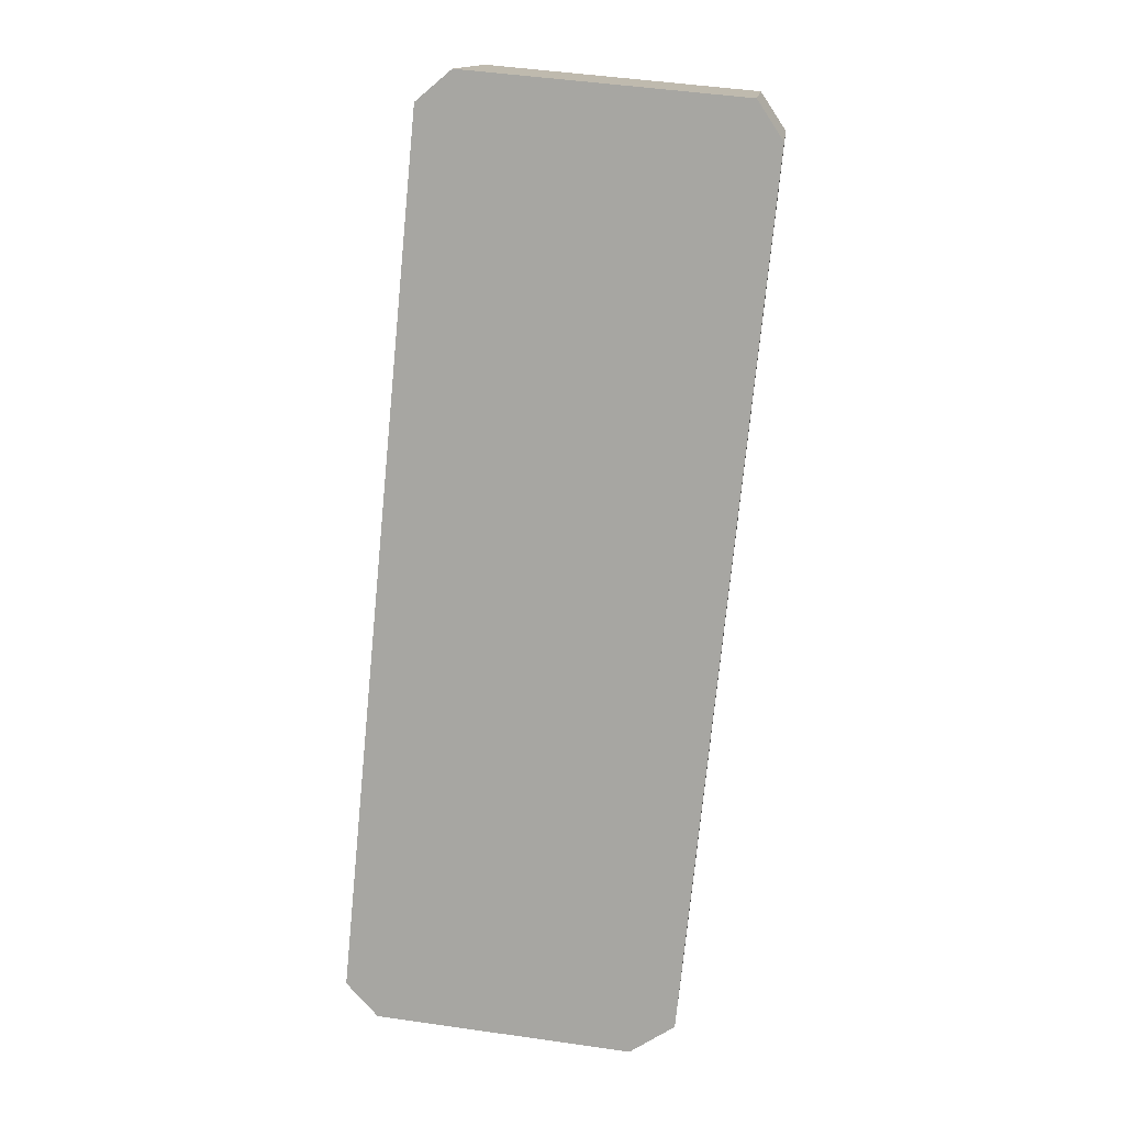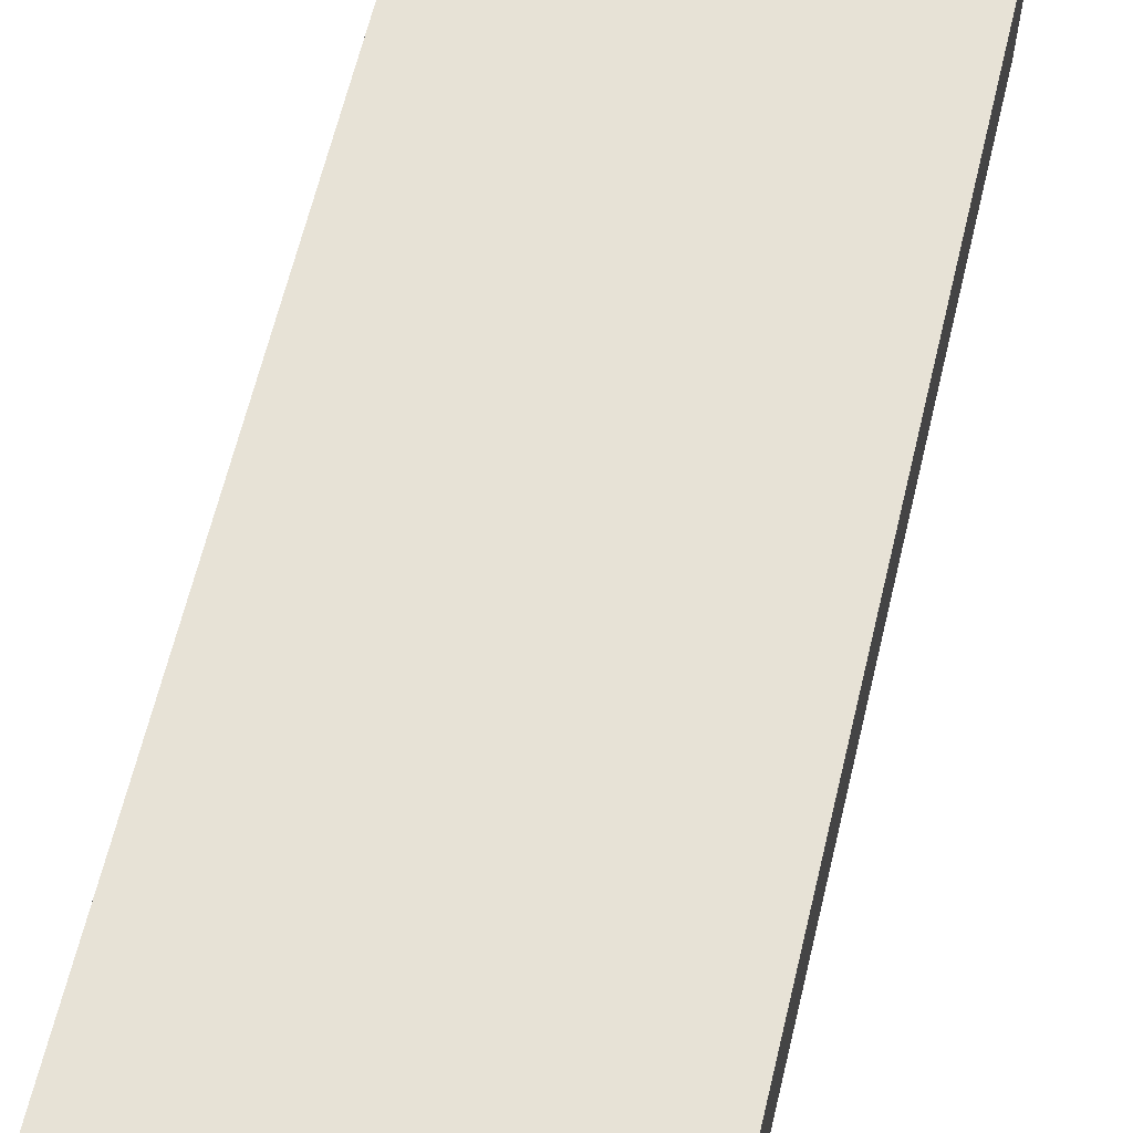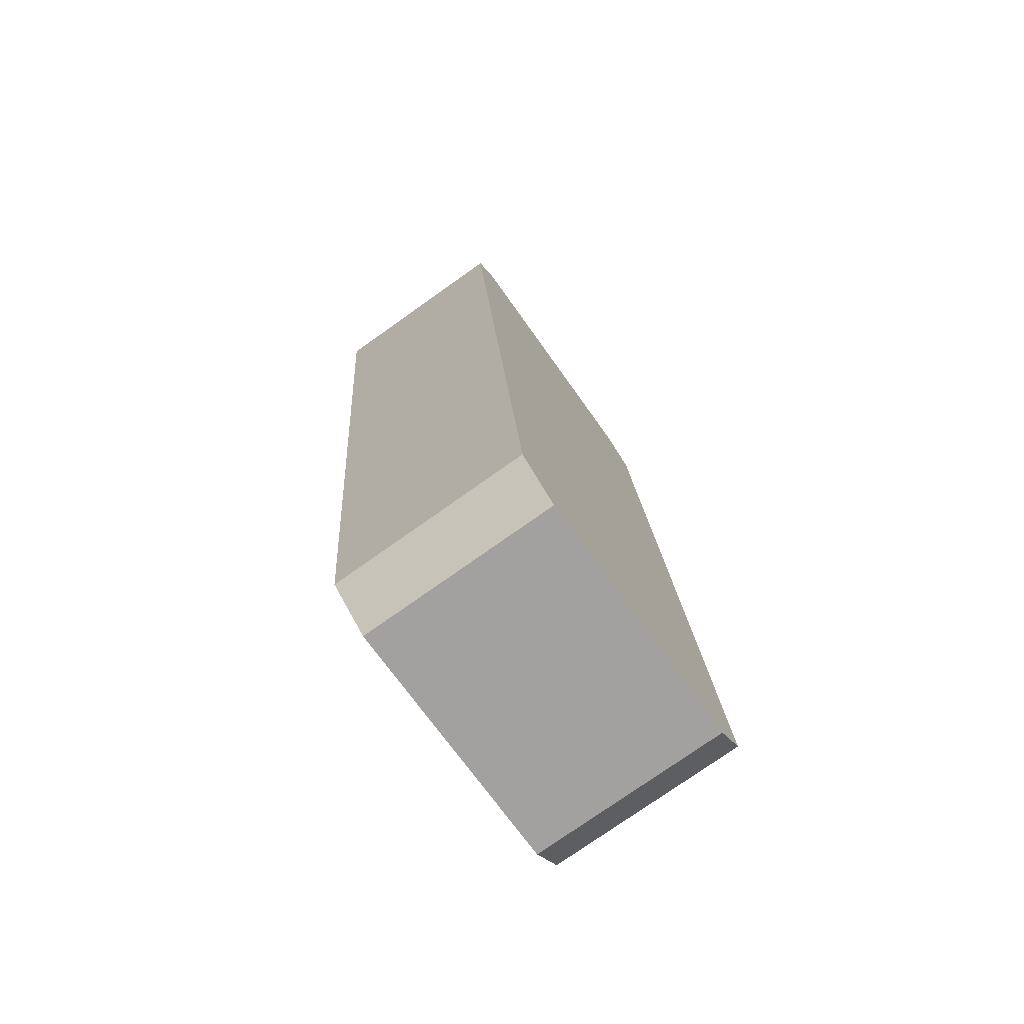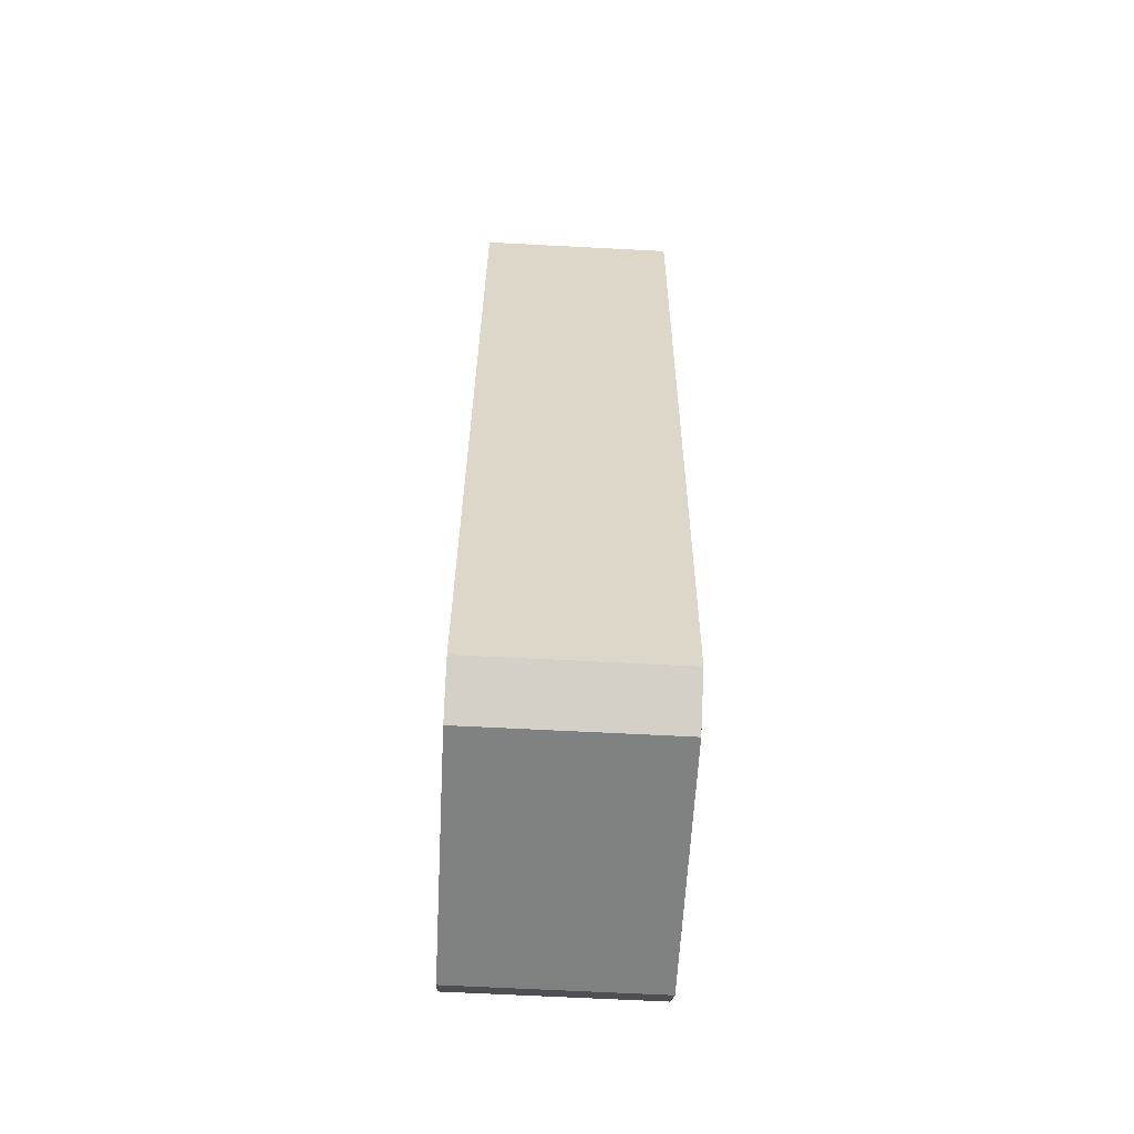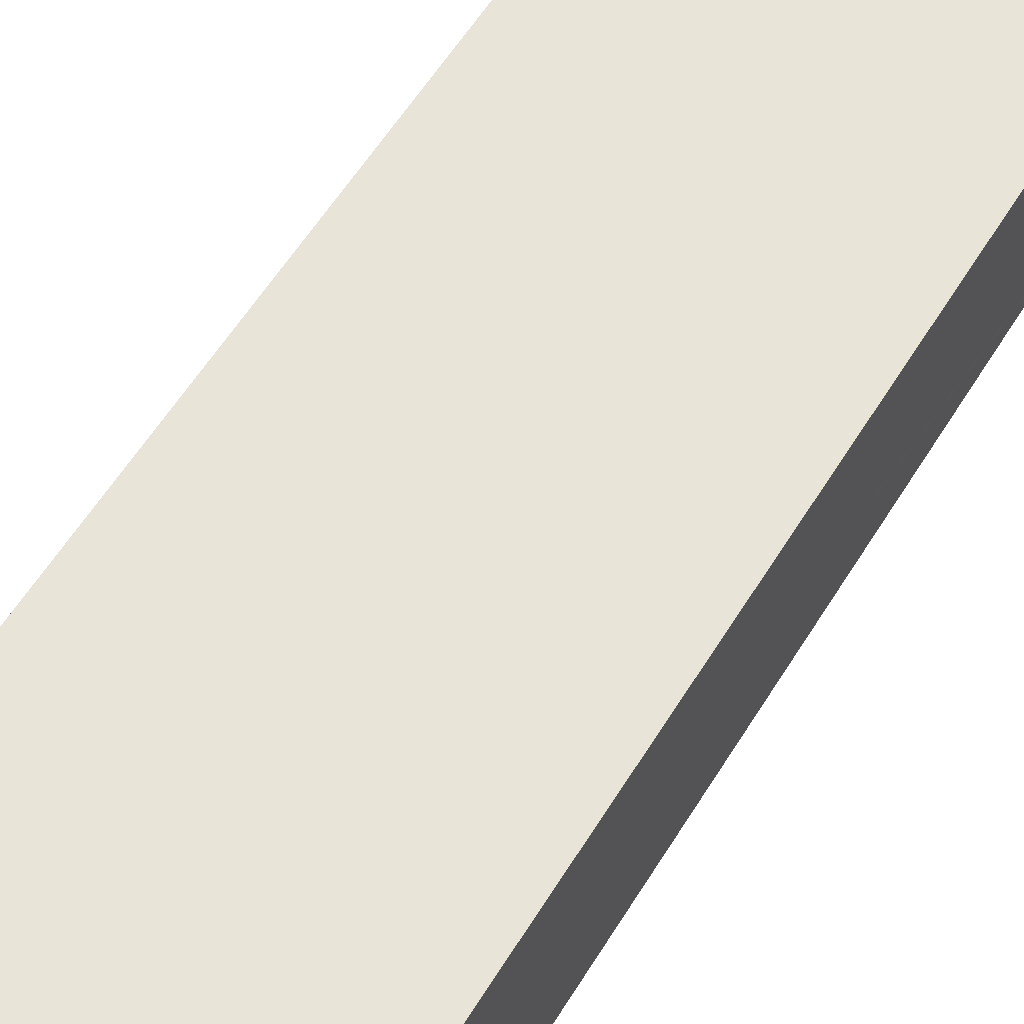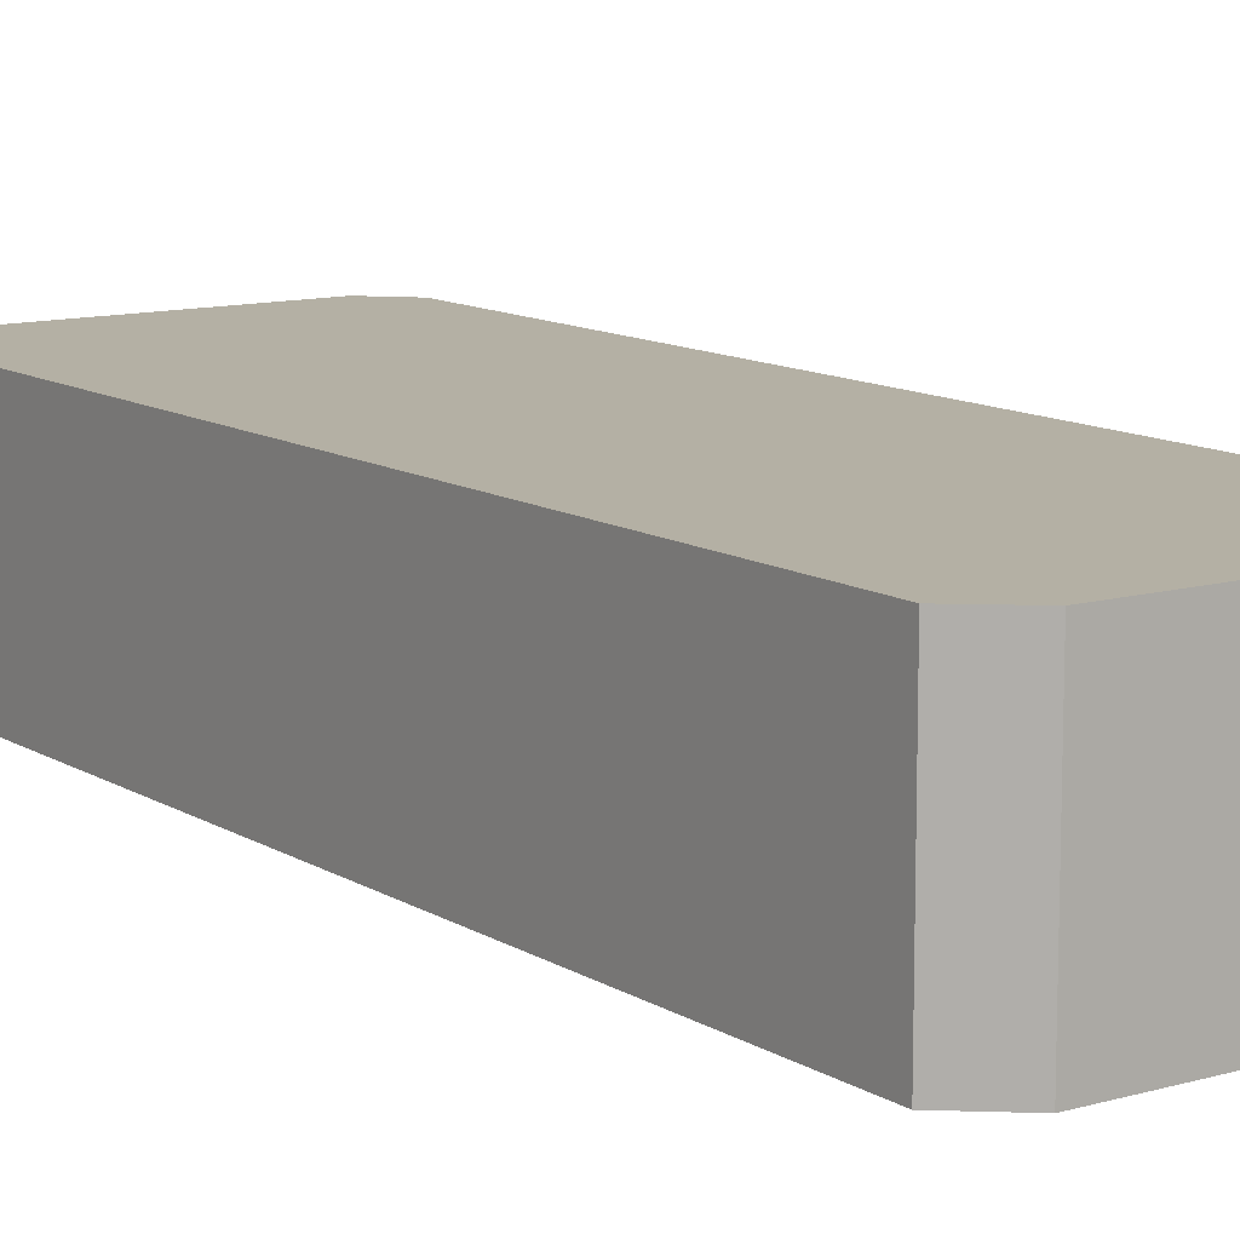
<metadata>
{"format":"obj","ext":"obj","renderer":"f3d","projection":"perspective","resolution":1024,"background":"white","views":[{"elev":14.6,"azim":6.4,"up":"+Z"},{"elev":63.5,"azim":19.1,"up":"+Y"},{"elev":-76.5,"azim":125.3,"up":"+Z"},{"elev":-65.8,"azim":87.0,"up":"+Z"},{"elev":60.5,"azim":-142.4,"up":"+Y"},{"elev":11.5,"azim":150.8,"up":"+Y"}]}
</metadata>
<code>
v  0.502 3.129 -0.551
v  5.288 3.129 -0.467
v  4.571 3.129 -0.944
v  6.644 3.129 13.31
v  0 3.129 1.916e-16
v  1.324 3.129 13.47
v  6.243 3.129 13.91
v  4.332 3.129 14.08
v  1.919 3.129 14.3
v  1.36 3.129 13.84
v  1.742 3.129 14.16
v  1.36 -8.473e-16 13.84
v  1.919 -8.759e-16 14.3
v  1.742 -8.669e-16 14.16
v  4.332 -8.624e-16 14.08
v  6.243 -8.517e-16 13.91
v  6.644 -8.149e-16 13.31
v  5.288 2.86e-17 -0.467
v  4.571 5.78e-17 -0.944
v  0.502 3.374e-17 -0.551
v  1.324 -8.25e-16 13.47
v  0 0 0
g defaultobject
f 1 2 3
f 2 1 4
f 4 1 5
f 4 5 6
f 4 6 7
f 7 6 8
f 8 6 9
f 9 6 10
f 9 10 11
f 12 11 10
f 11 12 9
f 9 12 13
f 13 12 14
f 13 8 9
f 8 13 7
f 7 13 15
f 7 15 16
f 16 4 7
f 4 16 17
f 17 2 4
f 2 17 18
f 18 3 2
f 3 18 19
f 19 1 3
f 1 19 20
f 6 12 10
f 12 6 5
f 12 5 21
f 21 5 22
f 20 5 1
f 5 20 22
f 18 20 19
f 20 18 17
f 20 17 22
f 22 17 21
f 21 17 16
f 21 16 15
f 21 15 13
f 21 13 12
f 12 13 14

</code>
